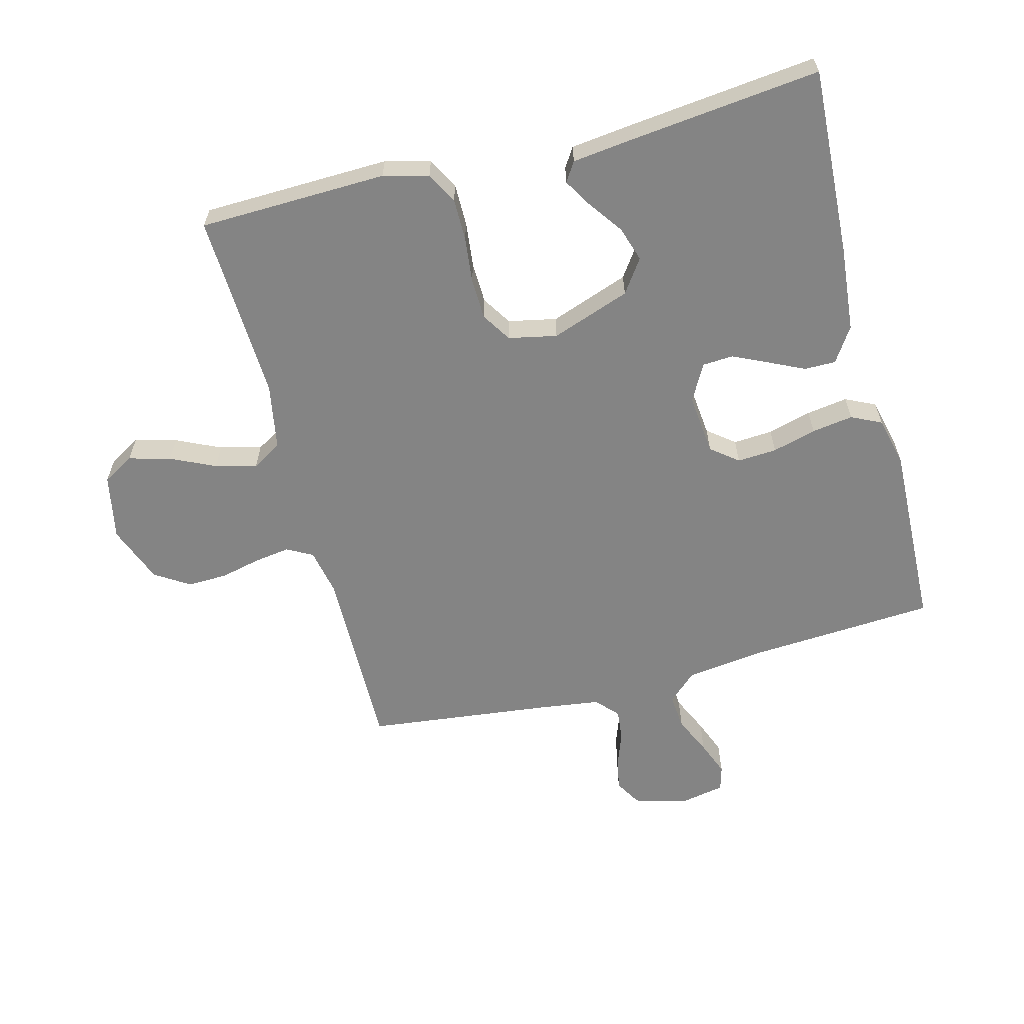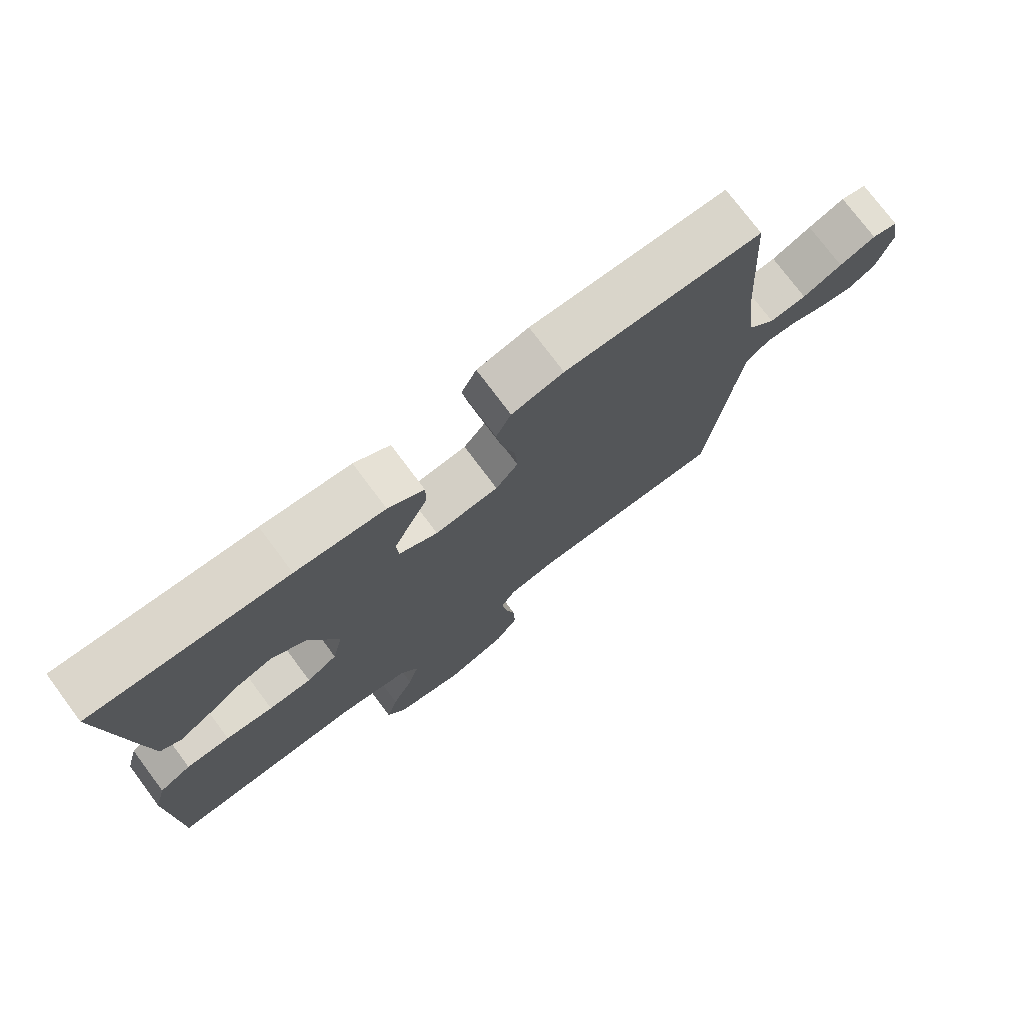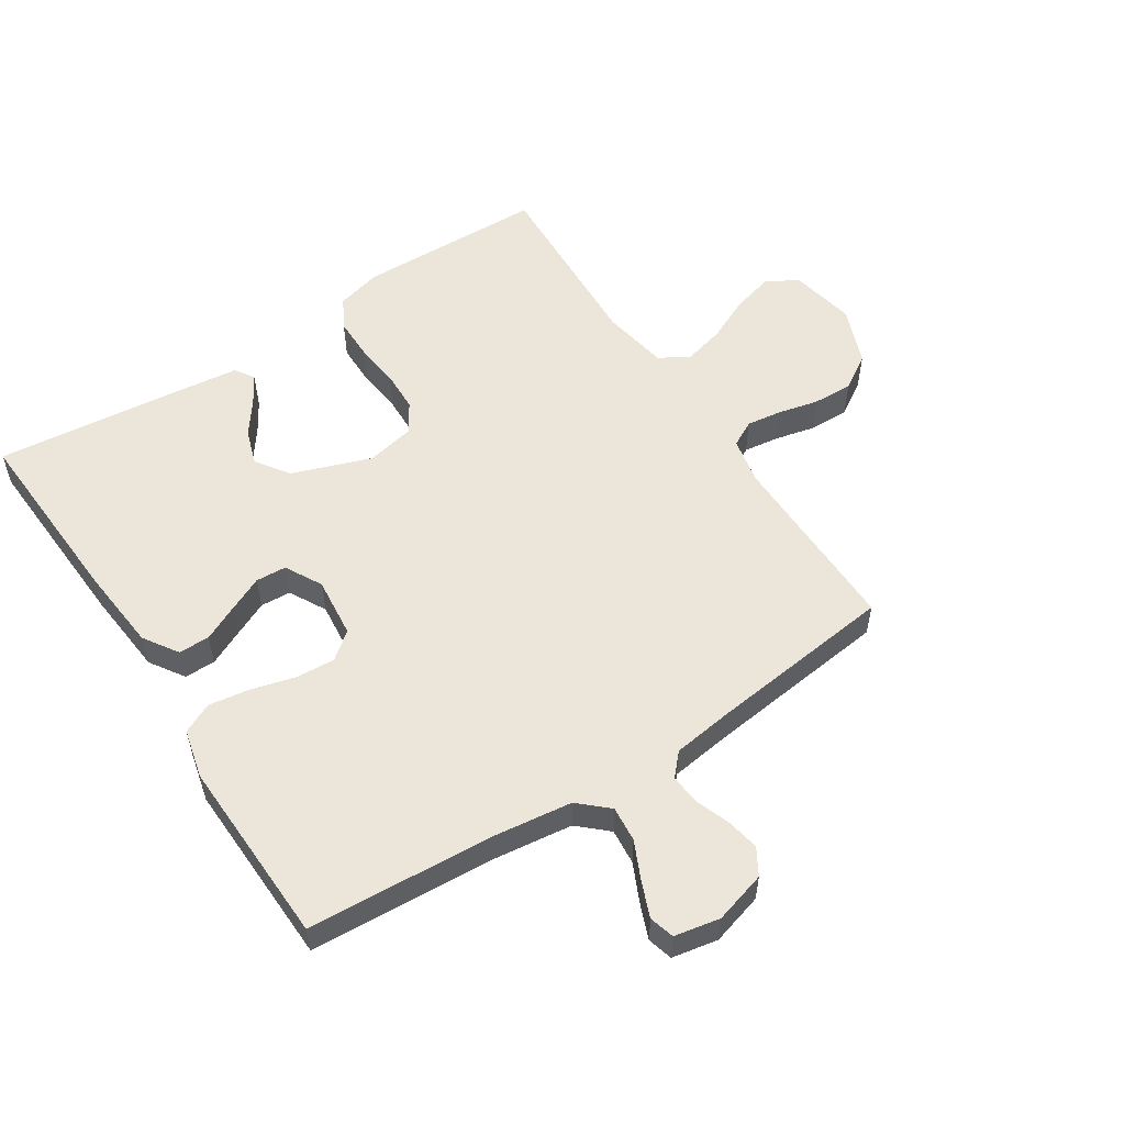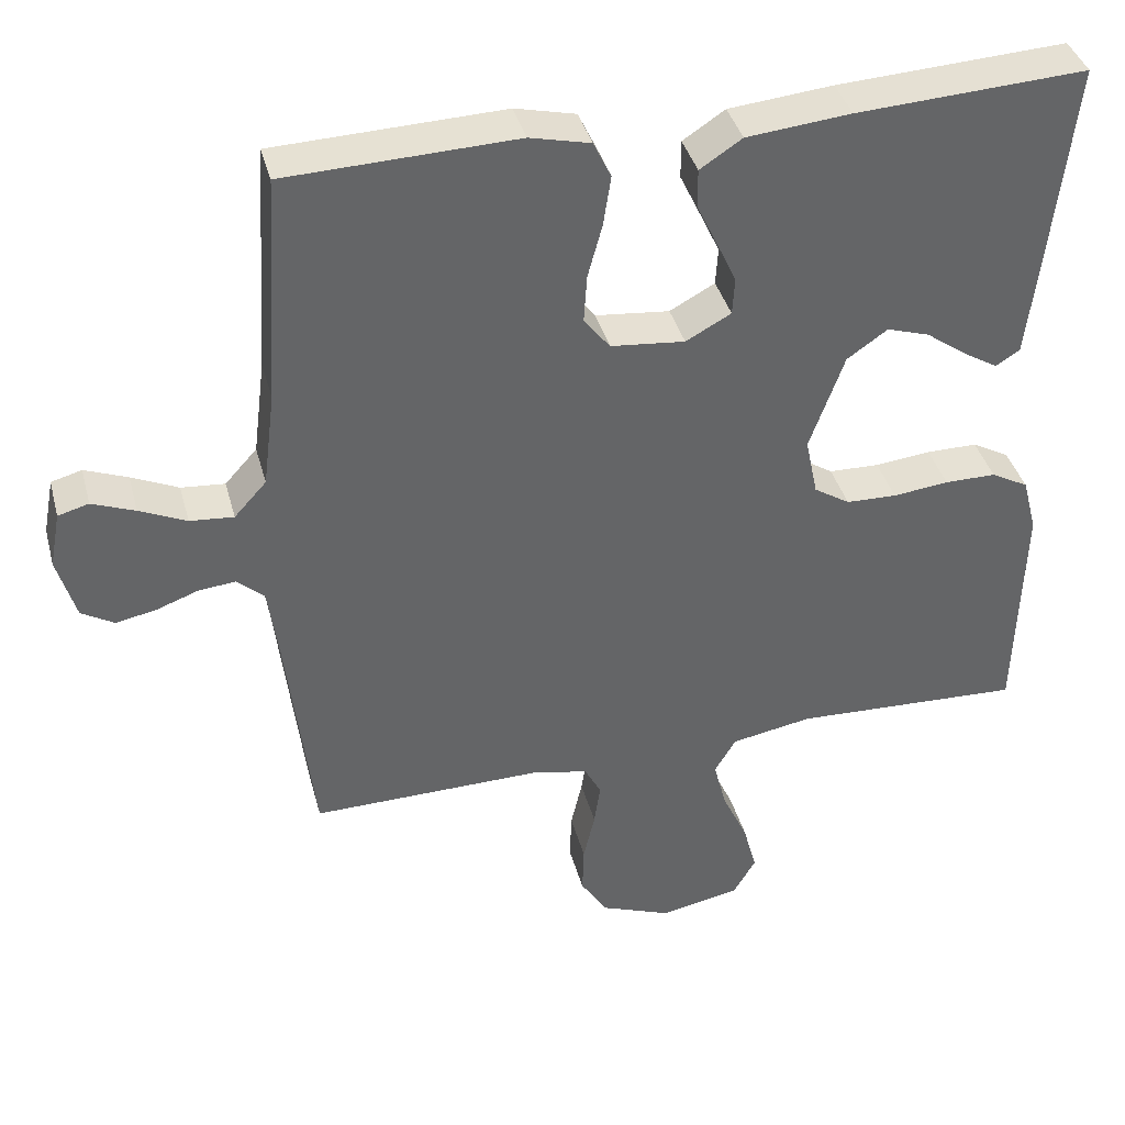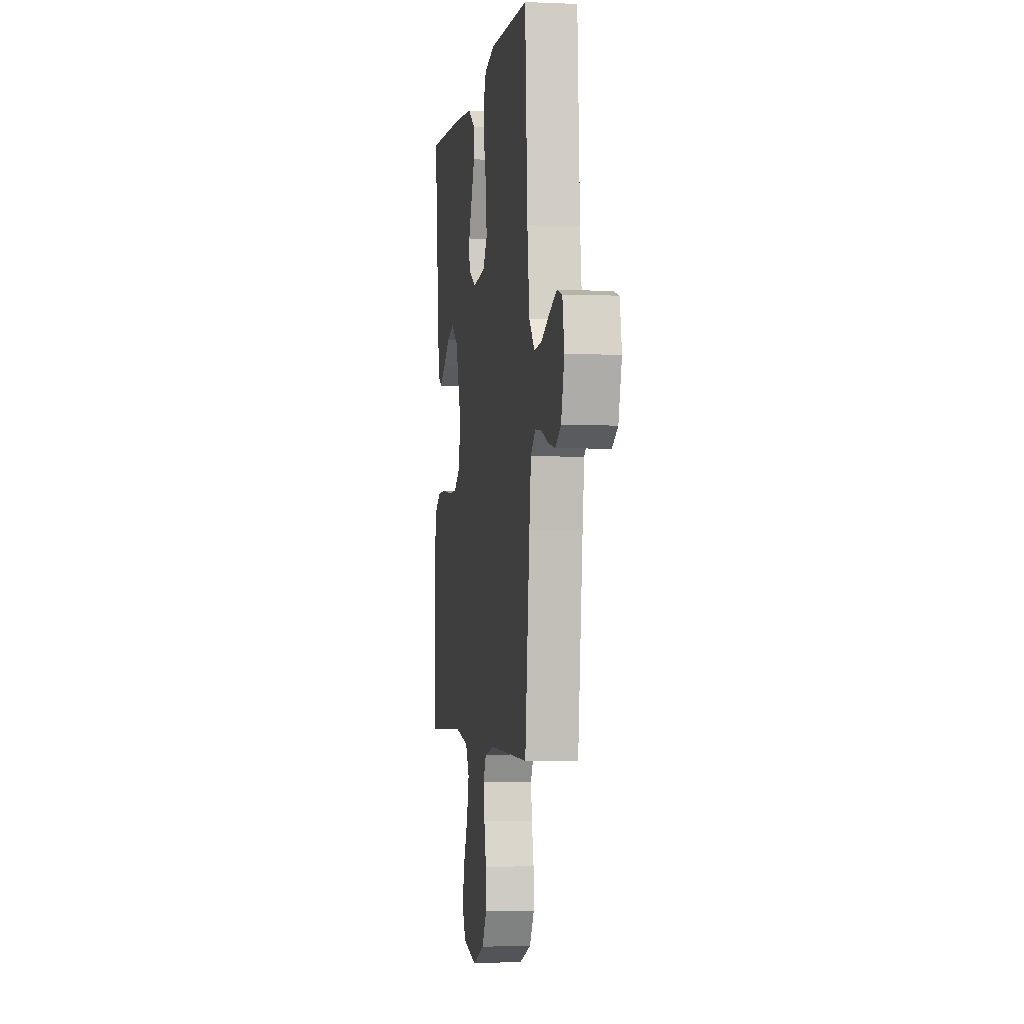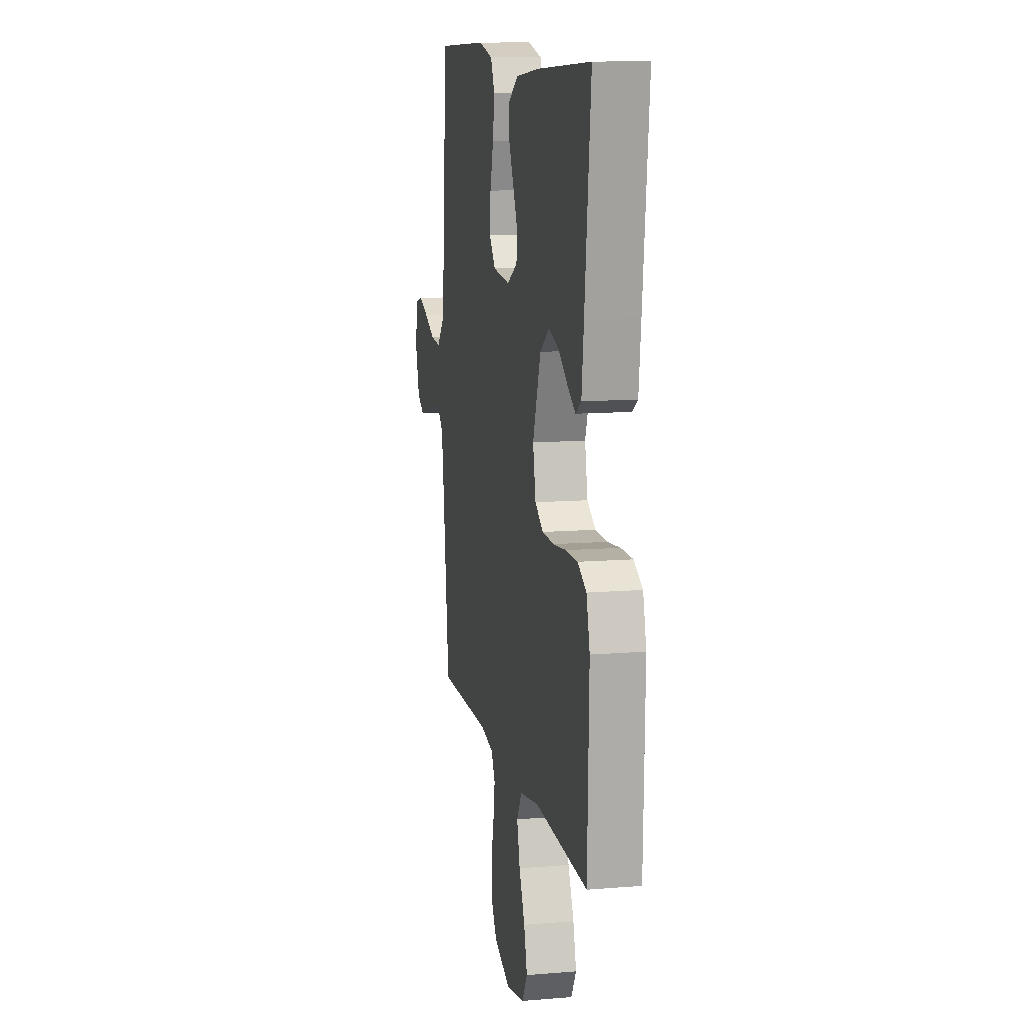
<metadata>
{"format":"obj","ext":"obj","renderer":"f3d","projection":"perspective","resolution":1024,"background":"white","views":[{"elev":-61.4,"azim":-75.4,"up":"+Y"},{"elev":75.8,"azim":-36.8,"up":"+Z"},{"elev":55.1,"azim":57.0,"up":"+Y"},{"elev":39.0,"azim":165.3,"up":"+Z"},{"elev":-2.6,"azim":81.5,"up":"+Z"},{"elev":11.6,"azim":-101.2,"up":"+Z"}]}
</metadata>
<code>
v 0.5 0.07 0.5
v 0.519 0.07 0.2
v 0.535 0.07 0.075
v 0.577 0.07 0.029
v 0.634 0.07 0.034
v 0.695 0.07 0.062
v 0.751 0.07 0.084
v 0.791 0.07 0.073
v 0.805 0.07 0
v 0.781 0.07 -0.083
v 0.739 0.07 -0.108
v 0.687 0.07 -0.098
v 0.632 0.07 -0.078
v 0.583 0.07 -0.073
v 0.548 0.07 -0.105
v 0.535 0.07 -0.2
v 0.5 0.07 -0.5
v 0.2 0.07 -0.496
v 0.125 0.07 -0.511
v 0.103 0.07 -0.552
v 0.111 0.07 -0.608
v 0.126 0.07 -0.673
v 0.128 0.07 -0.737
v 0.093 0.07 -0.792
v 0 0.07 -0.828
v -0.105 0.07 -0.807
v -0.134 0.07 -0.757
v -0.116 0.07 -0.69
v -0.083 0.07 -0.619
v -0.066 0.07 -0.553
v -0.094 0.07 -0.506
v -0.2 0.07 -0.487
v -0.5 0.07 -0.5
v -0.508 0.07 -0.2
v -0.489 0.07 -0.128
v -0.44 0.07 -0.101
v -0.373 0.07 -0.101
v -0.3 0.07 -0.109
v -0.234 0.07 -0.107
v -0.187 0.07 -0.077
v -0.171 0.07 0
v -0.216 0.07 0.126
v -0.269 0.07 0.163
v -0.325 0.07 0.145
v -0.379 0.07 0.106
v -0.424 0.07 0.079
v -0.455 0.07 0.099
v -0.467 0.07 0.2
v -0.5 0.07 0.5
v -0.2 0.07 0.484
v -0.064 0.07 0.471
v -0.009 0.07 0.435
v -0.009 0.07 0.385
v -0.036 0.07 0.328
v -0.062 0.07 0.272
v -0.059 0.07 0.223
v 0 0.07 0.191
v 0.097 0.07 0.201
v 0.131 0.07 0.244
v 0.127 0.07 0.307
v 0.108 0.07 0.377
v 0.098 0.07 0.443
v 0.121 0.07 0.491
v 0.2 0.07 0.51
v 0.5 0 0.5
v 0.519 0 0.2
v 0.535 0 0.075
v 0.577 0 0.029
v 0.634 0 0.034
v 0.695 0 0.062
v 0.751 0 0.084
v 0.791 0 0.073
v 0.805 0 0
v 0.781 0 -0.083
v 0.739 0 -0.108
v 0.687 0 -0.098
v 0.632 0 -0.078
v 0.583 0 -0.073
v 0.548 0 -0.105
v 0.535 0 -0.2
v 0.5 0 -0.5
v 0.2 0 -0.496
v 0.125 0 -0.511
v 0.103 0 -0.552
v 0.111 0 -0.608
v 0.126 0 -0.673
v 0.128 0 -0.737
v 0.093 0 -0.792
v 0 0 -0.828
v -0.105 0 -0.807
v -0.134 0 -0.757
v -0.116 0 -0.69
v -0.083 0 -0.619
v -0.066 0 -0.553
v -0.094 0 -0.506
v -0.2 0 -0.487
v -0.5 0 -0.5
v -0.508 0 -0.2
v -0.489 0 -0.128
v -0.44 0 -0.101
v -0.373 0 -0.101
v -0.3 0 -0.109
v -0.234 0 -0.107
v -0.187 0 -0.077
v -0.171 0 0
v -0.216 0 0.126
v -0.269 0 0.163
v -0.325 0 0.145
v -0.379 0 0.106
v -0.424 0 0.079
v -0.455 0 0.099
v -0.467 0 0.2
v -0.5 0 0.5
v -0.2 0 0.484
v -0.064 0 0.471
v -0.009 0 0.435
v -0.009 0 0.385
v -0.036 0 0.328
v -0.062 0 0.272
v -0.059 0 0.223
v 0 0 0.191
v 0.097 0 0.201
v 0.131 0 0.244
v 0.127 0 0.307
v 0.108 0 0.377
v 0.098 0 0.443
v 0.121 0 0.491
v 0.2 0 0.51
f 63 64 1 2
f 60 61 62 63
f 59 60 63 2
f 58 59 2 3
f 57 58 3 4
f 51 52 53 54
f 51 54 55
f 50 51 55
f 49 50 55 56
f 44 45 46 47
f 44 47 48 49
f 35 36 37 38
f 35 38 39
f 32 33 34 35
f 31 32 35 39
f 30 31 39 40
f 26 27 28 29
f 26 29 30
f 25 26 30
f 24 25 30
f 21 22 23 24
f 20 21 24 30
f 19 20 30 40
f 16 17 18
f 15 16 18 19
f 10 11 12 13
f 10 13 14
f 9 10 14
f 8 9 14
f 5 6 7 8
f 5 8 14
f 4 5 14 15
f 43 44 49
f 42 43 49 56
f 41 42 56 57
f 19 40 41 57
f 4 15 19 57
f 66 65 128 127
f 127 126 125 124
f 66 127 124 123
f 67 66 123 122
f 68 67 122 121
f 118 117 116 115
f 119 118 115
f 119 115 114
f 120 119 114 113
f 111 110 109 108
f 113 112 111 108
f 102 101 100 99
f 103 102 99
f 99 98 97 96
f 103 99 96 95
f 104 103 95 94
f 93 92 91 90
f 94 93 90
f 94 90 89
f 94 89 88
f 88 87 86 85
f 94 88 85 84
f 104 94 84 83
f 82 81 80
f 83 82 80 79
f 77 76 75 74
f 78 77 74
f 78 74 73
f 78 73 72
f 72 71 70 69
f 78 72 69
f 79 78 69 68
f 113 108 107
f 120 113 107 106
f 121 120 106 105
f 121 105 104 83
f 121 83 79 68
f 1 65 66 2
f 2 66 67 3
f 3 67 68 4
f 4 68 69 5
f 5 69 70 6
f 6 70 71 7
f 7 71 72 8
f 8 72 73 9
f 9 73 74 10
f 10 74 75 11
f 11 75 76 12
f 12 76 77 13
f 13 77 78 14
f 14 78 79 15
f 15 79 80 16
f 16 80 81 17
f 17 81 82 18
f 18 82 83 19
f 19 83 84 20
f 20 84 85 21
f 21 85 86 22
f 22 86 87 23
f 23 87 88 24
f 24 88 89 25
f 25 89 90 26
f 26 90 91 27
f 27 91 92 28
f 28 92 93 29
f 29 93 94 30
f 30 94 95 31
f 31 95 96 32
f 32 96 97 33
f 33 97 98 34
f 34 98 99 35
f 35 99 100 36
f 36 100 101 37
f 37 101 102 38
f 38 102 103 39
f 39 103 104 40
f 40 104 105 41
f 41 105 106 42
f 42 106 107 43
f 43 107 108 44
f 44 108 109 45
f 45 109 110 46
f 46 110 111 47
f 47 111 112 48
f 48 112 113 49
f 49 113 114 50
f 50 114 115 51
f 51 115 116 52
f 52 116 117 53
f 53 117 118 54
f 54 118 119 55
f 55 119 120 56
f 56 120 121 57
f 57 121 122 58
f 58 122 123 59
f 59 123 124 60
f 60 124 125 61
f 61 125 126 62
f 62 126 127 63
f 63 127 128 64
f 64 128 65 1

</code>
